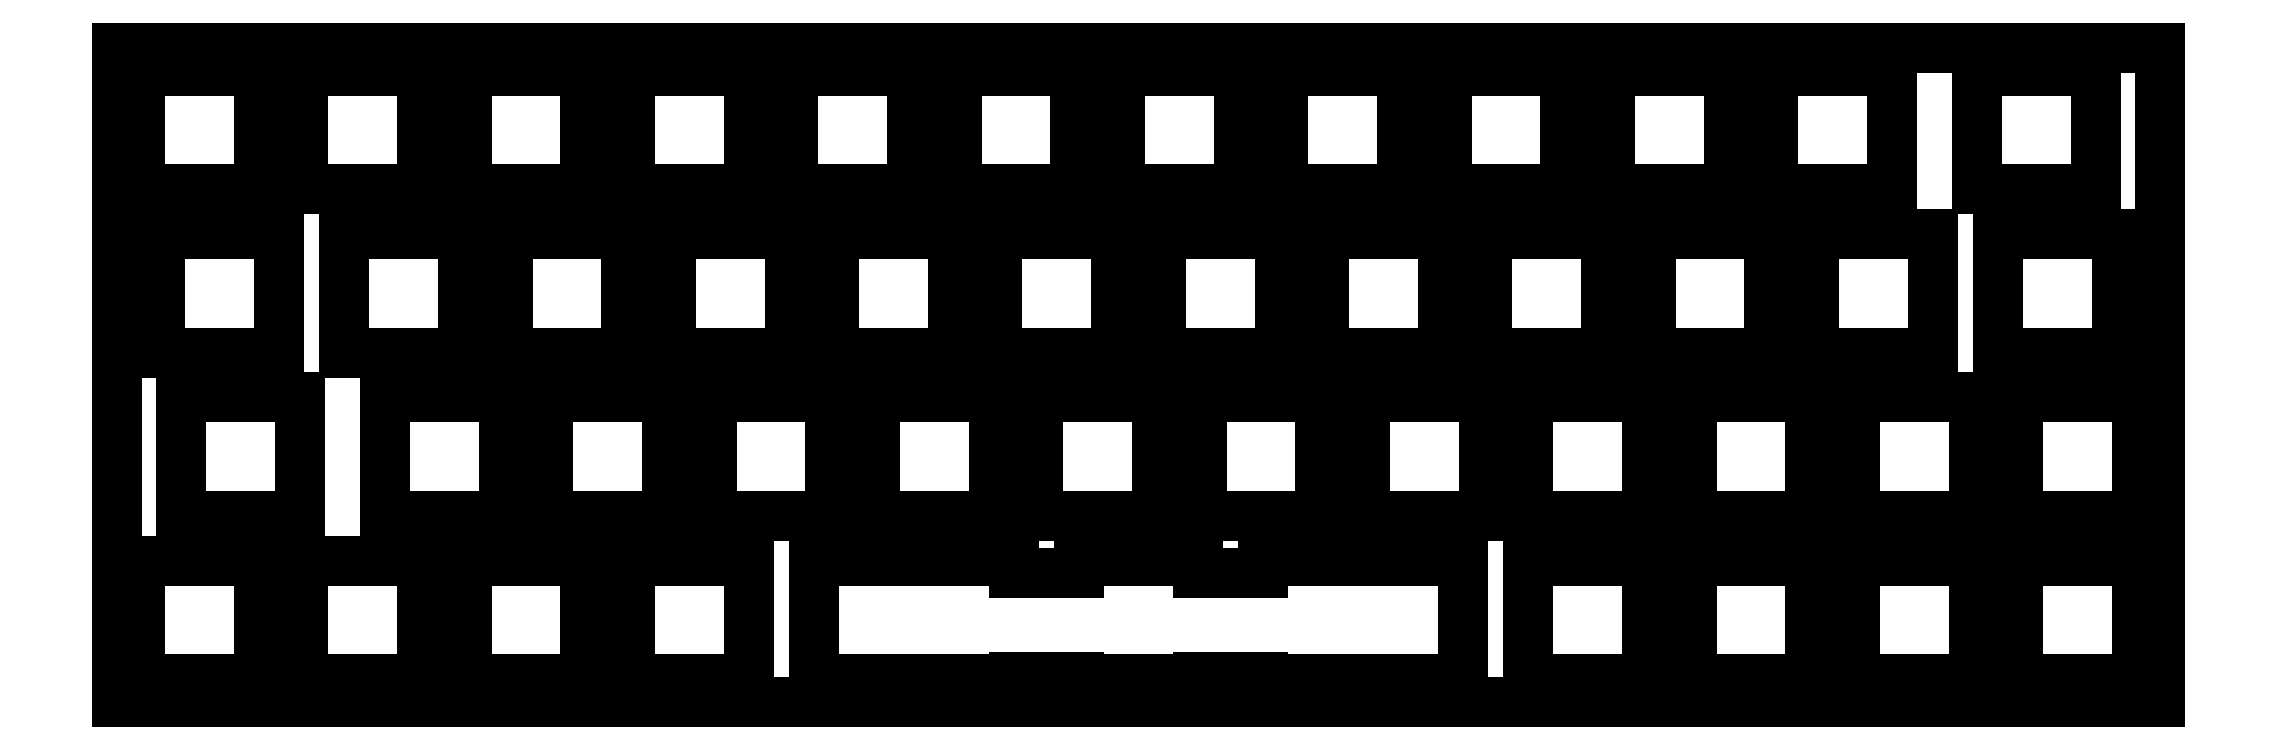
<metadata>
{"format":"dxf","ext":"dxf","renderer":"ezdxf+matplotlib","layout":"modelspace","background":"white","min_lineweight":24,"dpi":150}
</metadata>
<code>
0
SECTION
2
ENTITIES
0
LINE
8
0
10
0.09508
20
76.46
30
0
11
238.4
21
76.46
31
0
0
LINE
8
0
10
238.4
20
76.46
30
0
11
238.4
21
0.1075
31
0
0
LINE
8
0
10
238.4
20
0.1075
30
0
11
0.09508
21
0.1075
31
0
0
LINE
8
0
10
0.09508
20
0.1075
30
0
11
0.09508
21
76.46
31
0
0
LINE
8
0
10
81.35
20
16.63
30
0
11
81.35
21
2.784
31
0
0
LINE
8
0
10
81.35
20
2.784
30
0
11
84.32
21
2.784
31
0
0
LINE
8
0
10
84.32
20
2.784
30
0
11
84.32
21
1.813
31
0
0
LINE
8
0
10
84.32
20
1.813
30
0
11
87.48
21
1.813
31
0
0
LINE
8
0
10
87.48
20
1.813
30
0
11
87.48
21
2.784
31
0
0
LINE
8
0
10
87.48
20
2.784
30
0
11
104.7
21
2.784
31
0
0
LINE
8
0
10
104.7
20
2.784
30
0
11
104.7
21
3.014
31
0
0
LINE
8
0
10
104.7
20
3.014
30
0
11
105.8
21
3.014
31
0
0
LINE
8
0
10
105.8
20
3.014
30
0
11
105.8
21
1.813
31
0
0
LINE
8
0
10
105.8
20
1.813
30
0
11
111.3
21
1.813
31
0
0
LINE
8
0
10
111.3
20
1.813
30
0
11
111.3
21
3.014
31
0
0
LINE
8
0
10
111.3
20
3.014
30
0
11
112.3
21
3.014
31
0
0
LINE
8
0
10
112.3
20
3.014
30
0
11
112.3
21
2.784
31
0
0
LINE
8
0
10
112.3
20
2.784
30
0
11
126.2
21
2.784
31
0
0
LINE
8
0
10
126.2
20
2.784
30
0
11
126.2
21
3.014
31
0
0
LINE
8
0
10
126.2
20
3.014
30
0
11
127.2
21
3.014
31
0
0
LINE
8
0
10
127.2
20
3.014
30
0
11
127.2
21
1.813
31
0
0
LINE
8
0
10
127.2
20
1.813
30
0
11
132.7
21
1.813
31
0
0
LINE
8
0
10
132.7
20
1.813
30
0
11
132.7
21
3.014
31
0
0
LINE
8
0
10
132.7
20
3.014
30
0
11
133.7
21
3.014
31
0
0
LINE
8
0
10
133.7
20
3.014
30
0
11
133.7
21
2.784
31
0
0
LINE
8
0
10
133.7
20
2.784
30
0
11
151
21
2.784
31
0
0
LINE
8
0
10
151
20
2.784
30
0
11
151
21
1.813
31
0
0
LINE
8
0
10
151
20
1.813
30
0
11
154.1
21
1.813
31
0
0
LINE
8
0
10
154.1
20
1.813
30
0
11
154.1
21
2.784
31
0
0
LINE
8
0
10
154.1
20
2.784
30
0
11
157.1
21
2.784
31
0
0
LINE
8
0
10
157.1
20
2.784
30
0
11
157.1
21
16.63
31
0
0
LINE
8
0
10
157.1
20
16.63
30
0
11
133.7
21
16.63
31
0
0
LINE
8
0
10
133.7
20
16.63
30
0
11
133.7
21
15.16
31
0
0
LINE
8
0
10
133.7
20
15.16
30
0
11
126.2
21
15.16
31
0
0
LINE
8
0
10
126.2
20
15.16
30
0
11
126.2
21
16.63
31
0
0
LINE
8
0
10
126.2
20
16.63
30
0
11
112.3
21
16.63
31
0
0
LINE
8
0
10
112.3
20
16.63
30
0
11
112.3
21
15.16
31
0
0
LINE
8
0
10
112.3
20
15.16
30
0
11
104.7
21
15.16
31
0
0
LINE
8
0
10
104.7
20
15.16
30
0
11
104.7
21
16.63
31
0
0
LINE
8
0
10
104.7
20
16.63
30
0
11
81.35
21
16.63
31
0
0
LINE
8
0
10
221.8
20
16.63
30
0
11
235.7
21
16.63
31
0
0
LINE
8
0
10
235.7
20
16.63
30
0
11
235.7
21
2.784
31
0
0
LINE
8
0
10
235.7
20
2.784
30
0
11
221.8
21
2.784
31
0
0
LINE
8
0
10
221.8
20
2.784
30
0
11
221.8
21
16.63
31
0
0
LINE
8
0
10
202.8
20
16.63
30
0
11
216.6
21
16.63
31
0
0
LINE
8
0
10
216.6
20
16.63
30
0
11
216.6
21
2.784
31
0
0
LINE
8
0
10
216.6
20
2.784
30
0
11
202.8
21
2.784
31
0
0
LINE
8
0
10
202.8
20
2.784
30
0
11
202.8
21
16.63
31
0
0
LINE
8
0
10
183.7
20
16.63
30
0
11
197.6
21
16.63
31
0
0
LINE
8
0
10
197.6
20
16.63
30
0
11
197.6
21
2.784
31
0
0
LINE
8
0
10
197.6
20
2.784
30
0
11
183.7
21
2.784
31
0
0
LINE
8
0
10
183.7
20
2.784
30
0
11
183.7
21
16.63
31
0
0
LINE
8
0
10
164.7
20
16.63
30
0
11
178.5
21
16.63
31
0
0
LINE
8
0
10
178.5
20
16.63
30
0
11
178.5
21
2.784
31
0
0
LINE
8
0
10
178.5
20
2.784
30
0
11
164.7
21
2.784
31
0
0
LINE
8
0
10
164.7
20
2.784
30
0
11
164.7
21
16.63
31
0
0
LINE
8
0
10
59.92
20
16.63
30
0
11
73.77
21
16.63
31
0
0
LINE
8
0
10
73.77
20
16.63
30
0
11
73.77
21
2.784
31
0
0
LINE
8
0
10
73.77
20
2.784
30
0
11
59.92
21
2.784
31
0
0
LINE
8
0
10
59.92
20
2.784
30
0
11
59.92
21
16.63
31
0
0
LINE
8
0
10
40.87
20
16.63
30
0
11
54.72
21
16.63
31
0
0
LINE
8
0
10
54.72
20
16.63
30
0
11
54.72
21
2.784
31
0
0
LINE
8
0
10
54.72
20
2.784
30
0
11
40.87
21
2.784
31
0
0
LINE
8
0
10
40.87
20
2.784
30
0
11
40.87
21
16.63
31
0
0
LINE
8
0
10
21.82
20
16.63
30
0
11
35.67
21
16.63
31
0
0
LINE
8
0
10
35.67
20
16.63
30
0
11
35.67
21
2.784
31
0
0
LINE
8
0
10
35.67
20
2.784
30
0
11
21.82
21
2.784
31
0
0
LINE
8
0
10
21.82
20
2.784
30
0
11
21.82
21
16.63
31
0
0
LINE
8
0
10
2.77
20
16.63
30
0
11
16.62
21
16.63
31
0
0
LINE
8
0
10
16.62
20
16.63
30
0
11
16.62
21
2.784
31
0
0
LINE
8
0
10
16.62
20
2.784
30
0
11
2.77
21
2.784
31
0
0
LINE
8
0
10
2.77
20
2.784
30
0
11
2.77
21
16.63
31
0
0
LINE
8
0
10
221.8
20
35.68
30
0
11
235.7
21
35.68
31
0
0
LINE
8
0
10
235.7
20
35.68
30
0
11
235.7
21
21.83
31
0
0
LINE
8
0
10
235.7
20
21.83
30
0
11
221.8
21
21.83
31
0
0
LINE
8
0
10
221.8
20
21.83
30
0
11
221.8
21
35.68
31
0
0
LINE
8
0
10
202.8
20
35.68
30
0
11
216.6
21
35.68
31
0
0
LINE
8
0
10
216.6
20
35.68
30
0
11
216.6
21
21.83
31
0
0
LINE
8
0
10
216.6
20
21.83
30
0
11
202.8
21
21.83
31
0
0
LINE
8
0
10
202.8
20
21.83
30
0
11
202.8
21
35.68
31
0
0
LINE
8
0
10
183.7
20
35.68
30
0
11
197.6
21
35.68
31
0
0
LINE
8
0
10
197.6
20
35.68
30
0
11
197.6
21
21.83
31
0
0
LINE
8
0
10
197.6
20
21.83
30
0
11
183.7
21
21.83
31
0
0
LINE
8
0
10
183.7
20
21.83
30
0
11
183.7
21
35.68
31
0
0
LINE
8
0
10
164.7
20
35.68
30
0
11
178.5
21
35.68
31
0
0
LINE
8
0
10
178.5
20
35.68
30
0
11
178.5
21
21.83
31
0
0
LINE
8
0
10
178.5
20
21.83
30
0
11
164.7
21
21.83
31
0
0
LINE
8
0
10
164.7
20
21.83
30
0
11
164.7
21
35.68
31
0
0
LINE
8
0
10
145.6
20
35.68
30
0
11
159.5
21
35.68
31
0
0
LINE
8
0
10
159.5
20
35.68
30
0
11
159.5
21
21.83
31
0
0
LINE
8
0
10
159.5
20
21.83
30
0
11
145.6
21
21.83
31
0
0
LINE
8
0
10
145.6
20
21.83
30
0
11
145.6
21
35.68
31
0
0
LINE
8
0
10
126.6
20
35.68
30
0
11
140.4
21
35.68
31
0
0
LINE
8
0
10
140.4
20
35.68
30
0
11
140.4
21
21.83
31
0
0
LINE
8
0
10
140.4
20
21.83
30
0
11
126.6
21
21.83
31
0
0
LINE
8
0
10
126.6
20
21.83
30
0
11
126.6
21
35.68
31
0
0
LINE
8
0
10
107.5
20
35.68
30
0
11
121.4
21
35.68
31
0
0
LINE
8
0
10
121.4
20
35.68
30
0
11
121.4
21
21.83
31
0
0
LINE
8
0
10
121.4
20
21.83
30
0
11
107.5
21
21.83
31
0
0
LINE
8
0
10
107.5
20
21.83
30
0
11
107.5
21
35.68
31
0
0
LINE
8
0
10
88.49
20
35.68
30
0
11
102.3
21
35.68
31
0
0
LINE
8
0
10
102.3
20
35.68
30
0
11
102.3
21
21.83
31
0
0
LINE
8
0
10
102.3
20
21.83
30
0
11
88.49
21
21.83
31
0
0
LINE
8
0
10
88.49
20
21.83
30
0
11
88.49
21
35.68
31
0
0
LINE
8
0
10
69.44
20
35.68
30
0
11
83.29
21
35.68
31
0
0
LINE
8
0
10
83.29
20
35.68
30
0
11
83.29
21
21.83
31
0
0
LINE
8
0
10
83.29
20
21.83
30
0
11
69.44
21
21.83
31
0
0
LINE
8
0
10
69.44
20
21.83
30
0
11
69.44
21
35.68
31
0
0
LINE
8
0
10
50.4
20
35.68
30
0
11
64.24
21
35.68
31
0
0
LINE
8
0
10
64.24
20
35.68
30
0
11
64.24
21
21.83
31
0
0
LINE
8
0
10
64.24
20
21.83
30
0
11
50.4
21
21.83
31
0
0
LINE
8
0
10
50.4
20
21.83
30
0
11
50.4
21
35.68
31
0
0
LINE
8
0
10
31.34
20
35.68
30
0
11
45.19
21
35.68
31
0
0
LINE
8
0
10
45.19
20
35.68
30
0
11
45.19
21
21.83
31
0
0
LINE
8
0
10
45.19
20
21.83
30
0
11
31.34
21
21.83
31
0
0
LINE
8
0
10
31.34
20
21.83
30
0
11
31.34
21
35.68
31
0
0
LINE
8
0
10
7.531
20
35.68
30
0
11
21.38
21
35.68
31
0
0
LINE
8
0
10
21.38
20
35.68
30
0
11
21.38
21
21.83
31
0
0
LINE
8
0
10
21.38
20
21.83
30
0
11
7.531
21
21.83
31
0
0
LINE
8
0
10
7.531
20
21.83
30
0
11
7.531
21
35.68
31
0
0
LINE
8
0
10
219.5
20
54.73
30
0
11
233.3
21
54.73
31
0
0
LINE
8
0
10
233.3
20
54.73
30
0
11
233.3
21
40.88
31
0
0
LINE
8
0
10
233.3
20
40.88
30
0
11
219.5
21
40.88
31
0
0
LINE
8
0
10
219.5
20
40.88
30
0
11
219.5
21
54.73
31
0
0
LINE
8
0
10
198
20
54.73
30
0
11
211.9
21
54.73
31
0
0
LINE
8
0
10
211.9
20
54.73
30
0
11
211.9
21
40.88
31
0
0
LINE
8
0
10
211.9
20
40.88
30
0
11
198
21
40.88
31
0
0
LINE
8
0
10
198
20
40.88
30
0
11
198
21
54.73
31
0
0
LINE
8
0
10
179
20
54.73
30
0
11
192.8
21
54.73
31
0
0
LINE
8
0
10
192.8
20
54.73
30
0
11
192.8
21
40.88
31
0
0
LINE
8
0
10
192.8
20
40.88
30
0
11
179
21
40.88
31
0
0
LINE
8
0
10
179
20
40.88
30
0
11
179
21
54.73
31
0
0
LINE
8
0
10
159.9
20
54.73
30
0
11
173.8
21
54.73
31
0
0
LINE
8
0
10
173.8
20
54.73
30
0
11
173.8
21
40.88
31
0
0
LINE
8
0
10
173.8
20
40.88
30
0
11
159.9
21
40.88
31
0
0
LINE
8
0
10
159.9
20
40.88
30
0
11
159.9
21
54.73
31
0
0
LINE
8
0
10
140.9
20
54.73
30
0
11
154.7
21
54.73
31
0
0
LINE
8
0
10
154.7
20
54.73
30
0
11
154.7
21
40.88
31
0
0
LINE
8
0
10
154.7
20
40.88
30
0
11
140.9
21
40.88
31
0
0
LINE
8
0
10
140.9
20
40.88
30
0
11
140.9
21
54.73
31
0
0
LINE
8
0
10
121.8
20
54.73
30
0
11
135.7
21
54.73
31
0
0
LINE
8
0
10
135.7
20
54.73
30
0
11
135.7
21
40.88
31
0
0
LINE
8
0
10
135.7
20
40.88
30
0
11
121.8
21
40.88
31
0
0
LINE
8
0
10
121.8
20
40.88
30
0
11
121.8
21
54.73
31
0
0
LINE
8
0
10
102.8
20
54.73
30
0
11
116.6
21
54.73
31
0
0
LINE
8
0
10
116.6
20
54.73
30
0
11
116.6
21
40.88
31
0
0
LINE
8
0
10
116.6
20
40.88
30
0
11
102.8
21
40.88
31
0
0
LINE
8
0
10
102.8
20
40.88
30
0
11
102.8
21
54.73
31
0
0
LINE
8
0
10
83.73
20
54.73
30
0
11
97.58
21
54.73
31
0
0
LINE
8
0
10
97.58
20
54.73
30
0
11
97.58
21
40.88
31
0
0
LINE
8
0
10
97.58
20
40.88
30
0
11
83.73
21
40.88
31
0
0
LINE
8
0
10
83.73
20
40.88
30
0
11
83.73
21
54.73
31
0
0
LINE
8
0
10
64.68
20
54.73
30
0
11
78.53
21
54.73
31
0
0
LINE
8
0
10
78.53
20
54.73
30
0
11
78.53
21
40.88
31
0
0
LINE
8
0
10
78.53
20
40.88
30
0
11
64.68
21
40.88
31
0
0
LINE
8
0
10
64.68
20
40.88
30
0
11
64.68
21
54.73
31
0
0
LINE
8
0
10
45.63
20
54.73
30
0
11
59.48
21
54.73
31
0
0
LINE
8
0
10
59.48
20
54.73
30
0
11
59.48
21
40.88
31
0
0
LINE
8
0
10
59.48
20
40.88
30
0
11
45.63
21
40.88
31
0
0
LINE
8
0
10
45.63
20
40.88
30
0
11
45.63
21
54.73
31
0
0
LINE
8
0
10
26.58
20
54.73
30
0
11
40.43
21
54.73
31
0
0
LINE
8
0
10
40.43
20
54.73
30
0
11
40.43
21
40.88
31
0
0
LINE
8
0
10
40.43
20
40.88
30
0
11
26.58
21
40.88
31
0
0
LINE
8
0
10
26.58
20
40.88
30
0
11
26.58
21
54.73
31
0
0
LINE
8
0
10
5.151
20
54.73
30
0
11
19
21
54.73
31
0
0
LINE
8
0
10
19
20
54.73
30
0
11
19
21
40.88
31
0
0
LINE
8
0
10
19
20
40.88
30
0
11
5.151
21
40.88
31
0
0
LINE
8
0
10
5.151
20
40.88
30
0
11
5.151
21
54.73
31
0
0
LINE
8
0
10
217.1
20
73.78
30
0
11
230.9
21
73.78
31
0
0
LINE
8
0
10
230.9
20
73.78
30
0
11
230.9
21
59.93
31
0
0
LINE
8
0
10
230.9
20
59.93
30
0
11
217.1
21
59.93
31
0
0
LINE
8
0
10
217.1
20
59.93
30
0
11
217.1
21
73.78
31
0
0
LINE
8
0
10
193.3
20
73.78
30
0
11
207.1
21
73.78
31
0
0
LINE
8
0
10
207.1
20
73.78
30
0
11
207.1
21
59.93
31
0
0
LINE
8
0
10
207.1
20
59.93
30
0
11
193.3
21
59.93
31
0
0
LINE
8
0
10
193.3
20
59.93
30
0
11
193.3
21
73.78
31
0
0
LINE
8
0
10
174.2
20
73.78
30
0
11
188.1
21
73.78
31
0
0
LINE
8
0
10
188.1
20
73.78
30
0
11
188.1
21
59.93
31
0
0
LINE
8
0
10
188.1
20
59.93
30
0
11
174.2
21
59.93
31
0
0
LINE
8
0
10
174.2
20
59.93
30
0
11
174.2
21
73.78
31
0
0
LINE
8
0
10
155.2
20
73.78
30
0
11
169
21
73.78
31
0
0
LINE
8
0
10
169
20
73.78
30
0
11
169
21
59.93
31
0
0
LINE
8
0
10
169
20
59.93
30
0
11
155.2
21
59.93
31
0
0
LINE
8
0
10
155.2
20
59.93
30
0
11
155.2
21
73.78
31
0
0
LINE
8
0
10
136.1
20
73.78
30
0
11
150
21
73.78
31
0
0
LINE
8
0
10
150
20
73.78
30
0
11
150
21
59.93
31
0
0
LINE
8
0
10
150
20
59.93
30
0
11
136.1
21
59.93
31
0
0
LINE
8
0
10
136.1
20
59.93
30
0
11
136.1
21
73.78
31
0
0
LINE
8
0
10
117.1
20
73.78
30
0
11
130.9
21
73.78
31
0
0
LINE
8
0
10
130.9
20
73.78
30
0
11
130.9
21
59.93
31
0
0
LINE
8
0
10
130.9
20
59.93
30
0
11
117.1
21
59.93
31
0
0
LINE
8
0
10
117.1
20
59.93
30
0
11
117.1
21
73.78
31
0
0
LINE
8
0
10
98.02
20
73.78
30
0
11
111.9
21
73.78
31
0
0
LINE
8
0
10
111.9
20
73.78
30
0
11
111.9
21
59.93
31
0
0
LINE
8
0
10
111.9
20
59.93
30
0
11
98.02
21
59.93
31
0
0
LINE
8
0
10
98.02
20
59.93
30
0
11
98.02
21
73.78
31
0
0
LINE
8
0
10
78.97
20
73.78
30
0
11
92.82
21
73.78
31
0
0
LINE
8
0
10
92.82
20
73.78
30
0
11
92.82
21
59.93
31
0
0
LINE
8
0
10
92.82
20
59.93
30
0
11
78.97
21
59.93
31
0
0
LINE
8
0
10
78.97
20
59.93
30
0
11
78.97
21
73.78
31
0
0
LINE
8
0
10
59.92
20
73.78
30
0
11
73.77
21
73.78
31
0
0
LINE
8
0
10
73.77
20
73.78
30
0
11
73.77
21
59.93
31
0
0
LINE
8
0
10
73.77
20
59.93
30
0
11
59.92
21
59.93
31
0
0
LINE
8
0
10
59.92
20
59.93
30
0
11
59.92
21
73.78
31
0
0
LINE
8
0
10
40.87
20
73.78
30
0
11
54.72
21
73.78
31
0
0
LINE
8
0
10
54.72
20
73.78
30
0
11
54.72
21
59.93
31
0
0
LINE
8
0
10
54.72
20
59.93
30
0
11
40.87
21
59.93
31
0
0
LINE
8
0
10
40.87
20
59.93
30
0
11
40.87
21
73.78
31
0
0
LINE
8
0
10
21.82
20
73.78
30
0
11
35.67
21
73.78
31
0
0
LINE
8
0
10
35.67
20
73.78
30
0
11
35.67
21
59.93
31
0
0
LINE
8
0
10
35.67
20
59.93
30
0
11
21.82
21
59.93
31
0
0
LINE
8
0
10
21.82
20
59.93
30
0
11
21.82
21
73.78
31
0
0
LINE
8
0
10
2.77
20
73.78
30
0
11
16.62
21
73.78
31
0
0
LINE
8
0
10
16.62
20
73.78
30
0
11
16.62
21
59.93
31
0
0
LINE
8
0
10
16.62
20
59.93
30
0
11
2.77
21
59.93
31
0
0
LINE
8
0
10
2.77
20
59.93
30
0
11
2.77
21
73.78
31
0
0
ENDSEC
0
EOF

</code>
